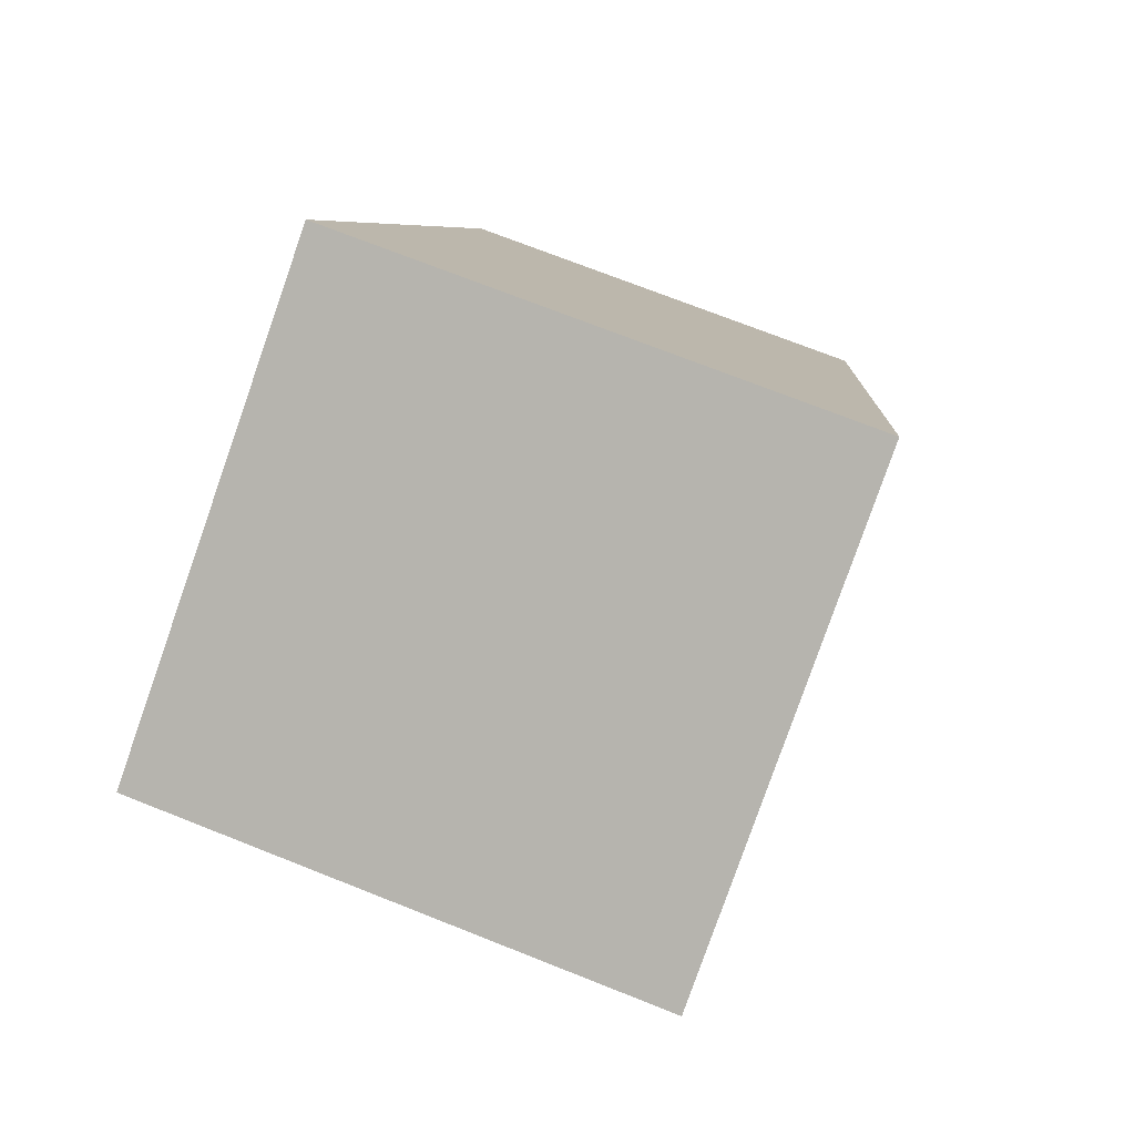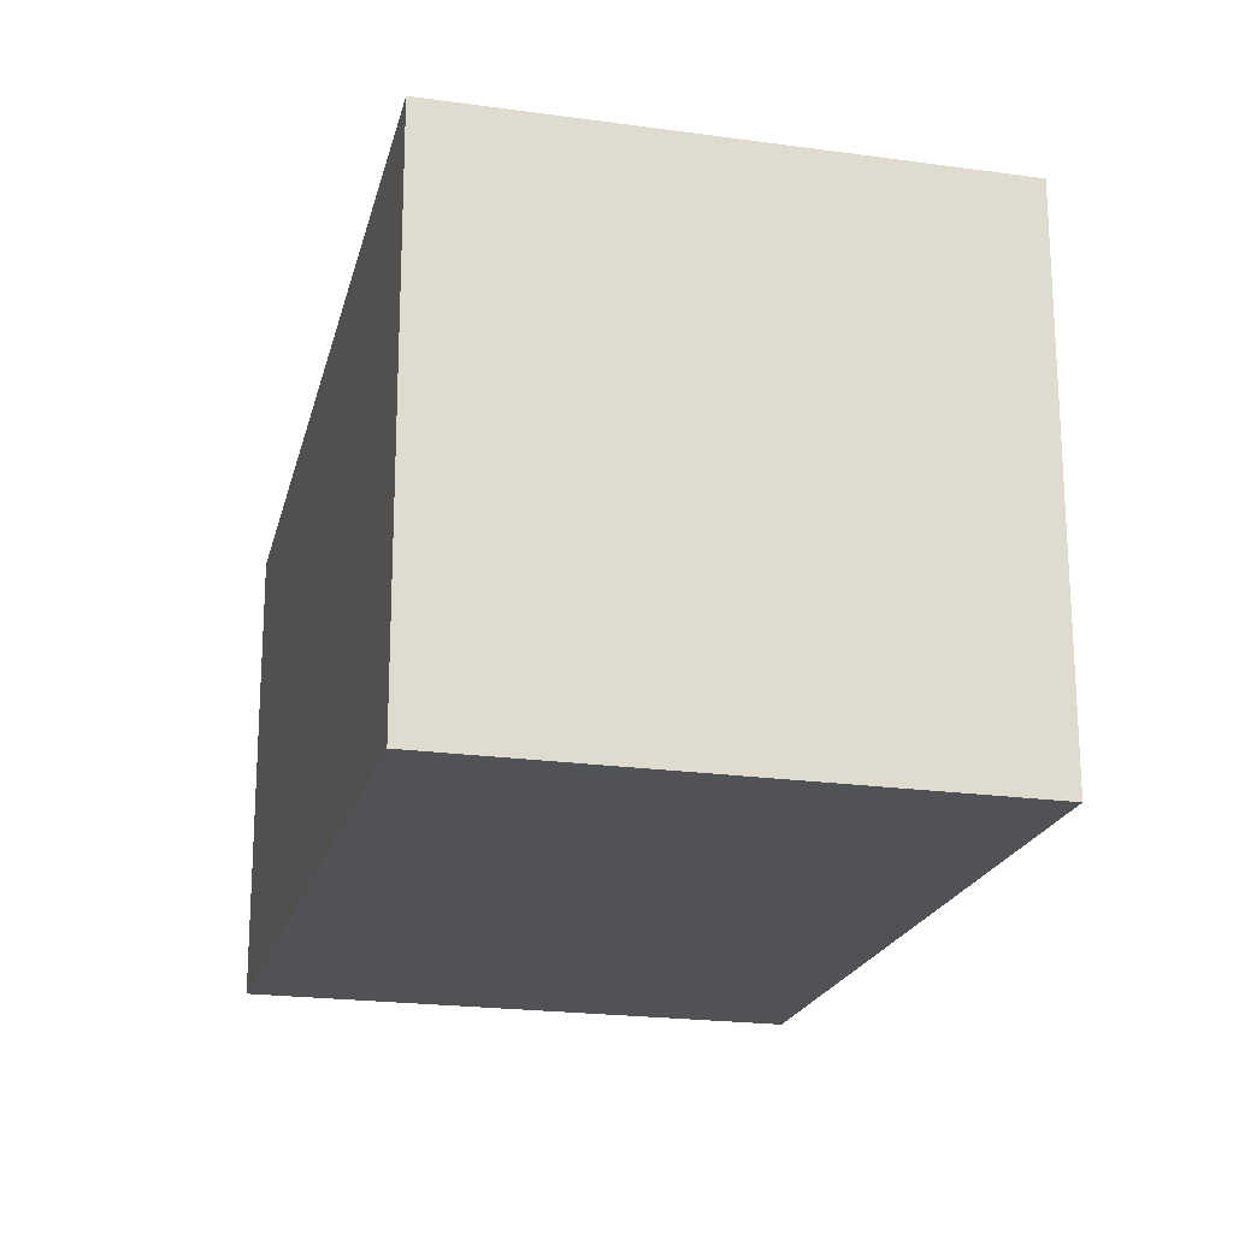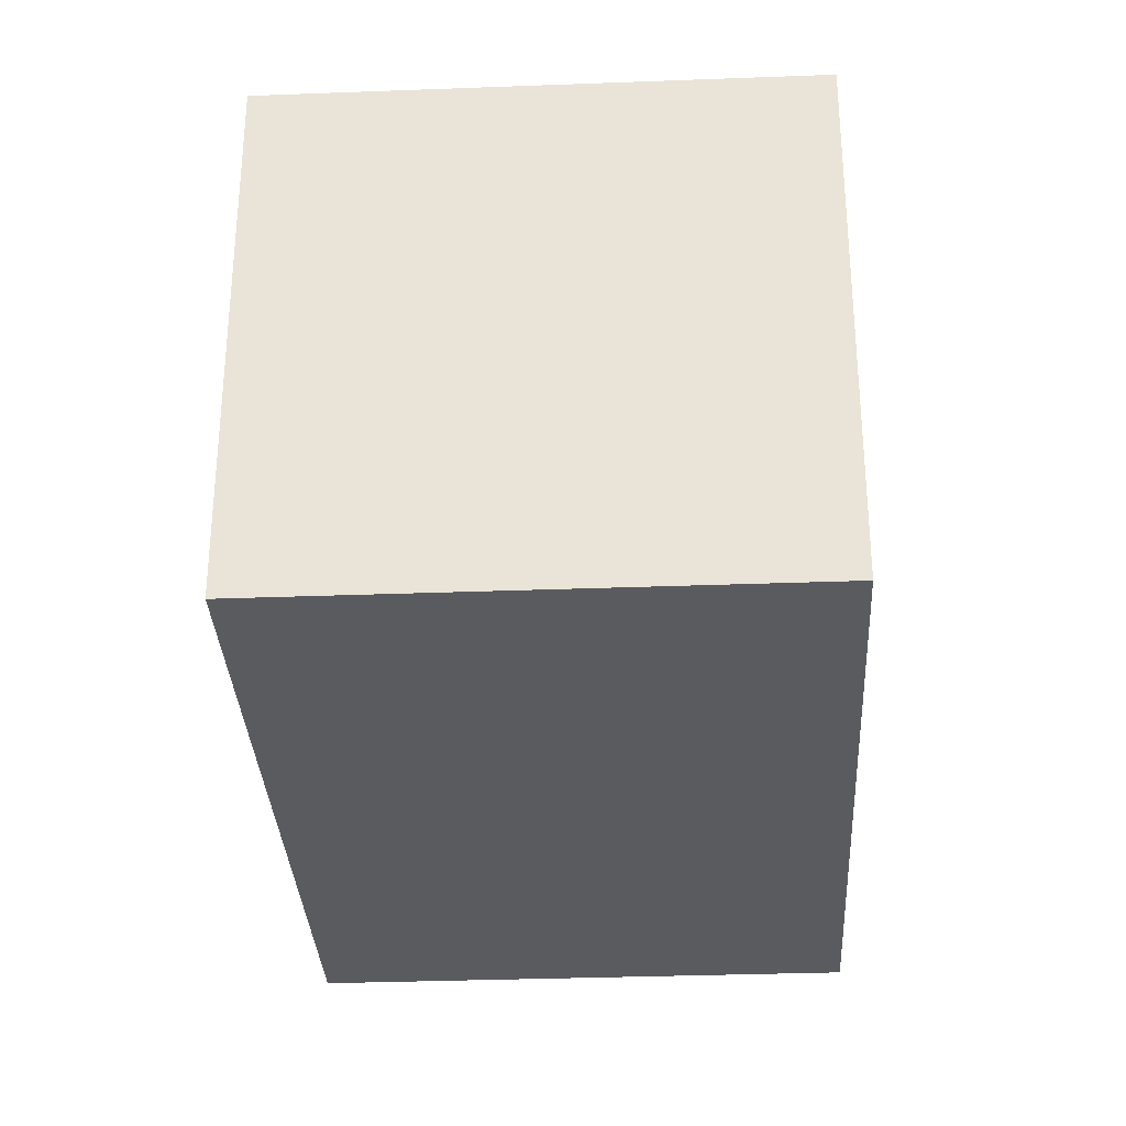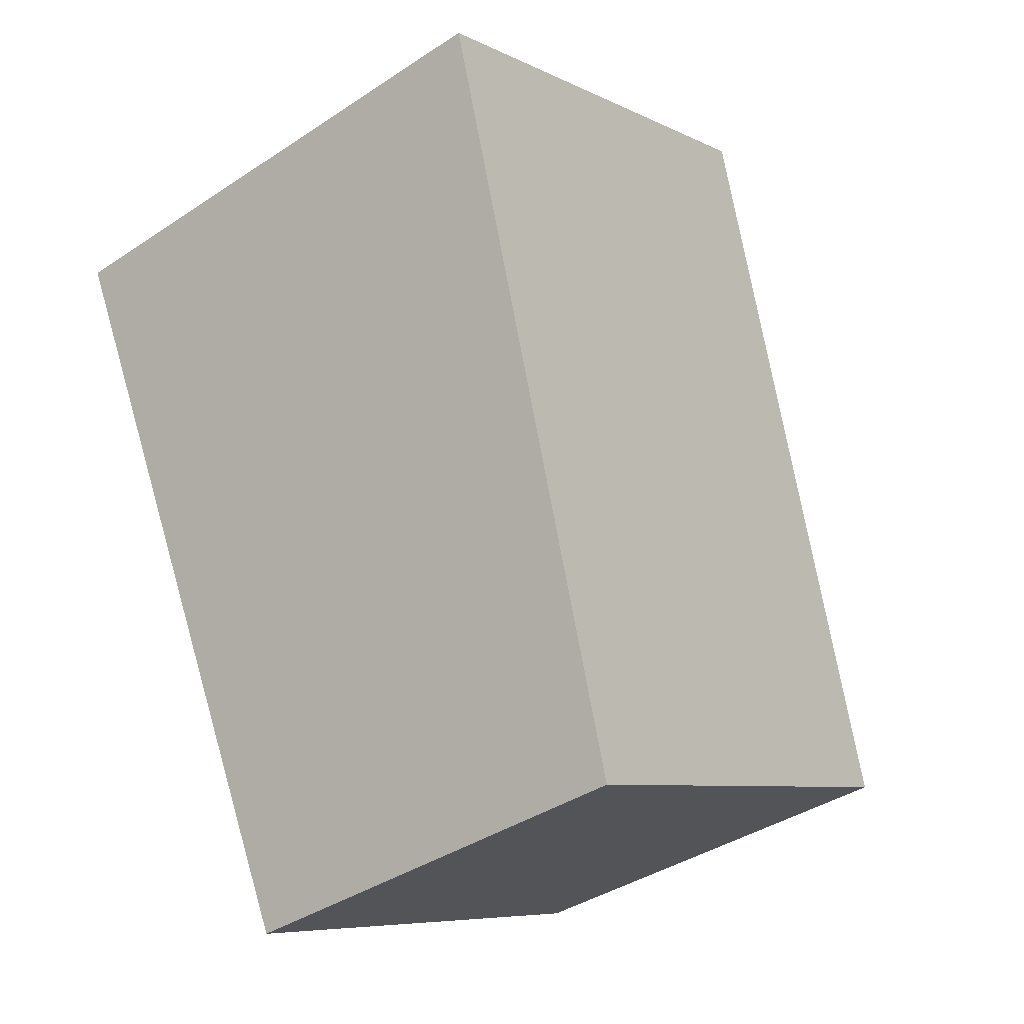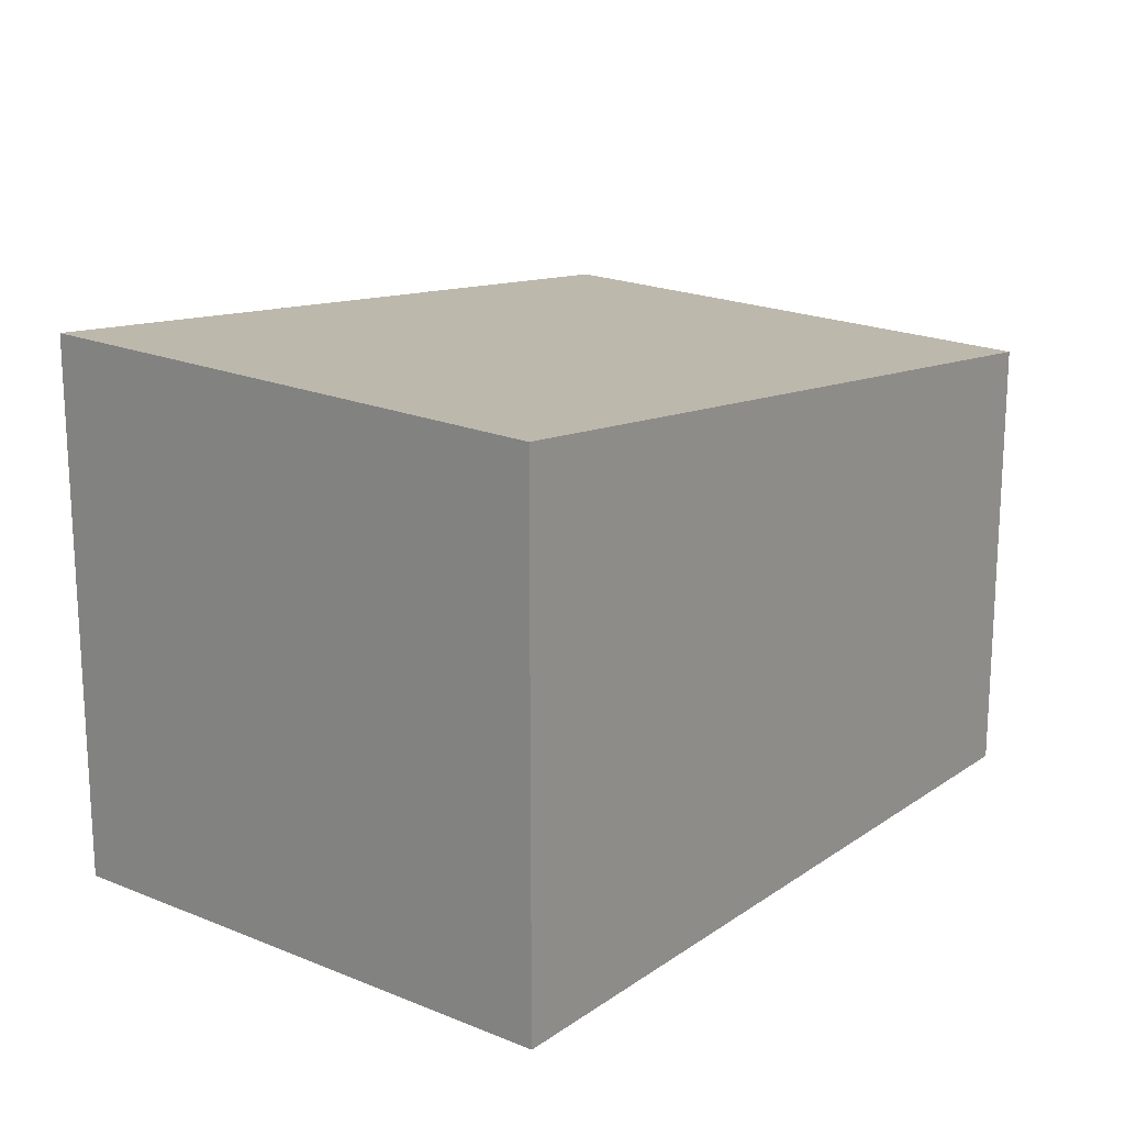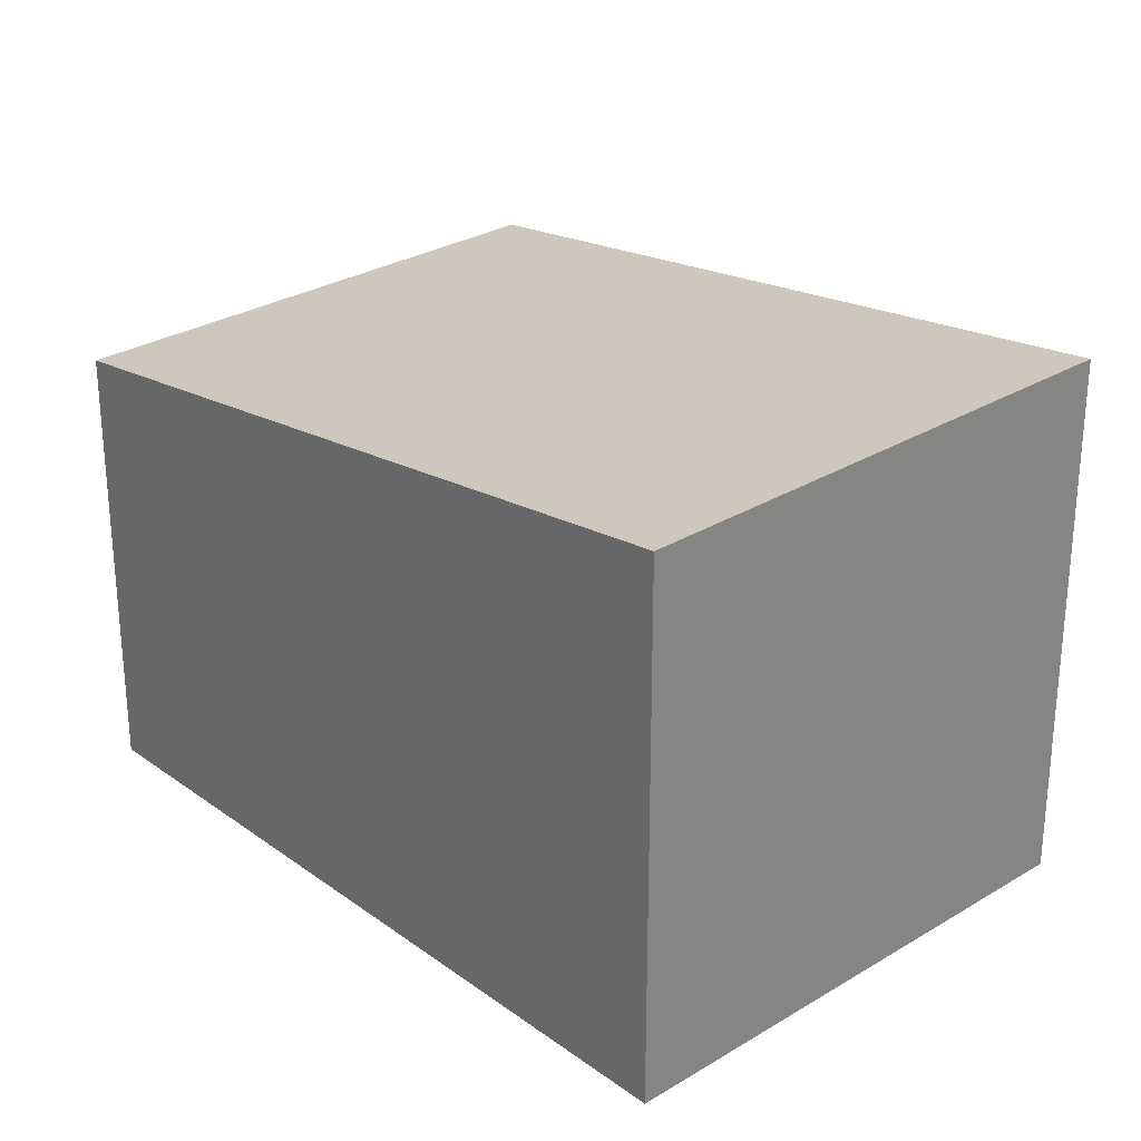
<metadata>
{"format":"obj","ext":"obj","renderer":"f3d","projection":"perspective","resolution":1024,"background":"white","views":[{"elev":72.5,"azim":111.6,"up":"+Z"},{"elev":-20.8,"azim":11.8,"up":"+Y"},{"elev":-32.2,"azim":29.0,"up":"+Y"},{"elev":-39.3,"azim":129.6,"up":"+Z"},{"elev":19.8,"azim":63.8,"up":"+Y"},{"elev":28.4,"azim":-16.5,"up":"+Y"}]}
</metadata>
<code>
v  3.342 3.074 -1.627
v  2.353 3.731 4.831
v  5.694 3.731 3.204
v  0 3.074 1.882e-16
v  5.694 -1.962e-16 3.204
v  3.342 9.963e-17 -1.627
v  0 0 0
v  2.353 -2.958e-16 4.831
g defaultobject
f 1 2 3
f 2 1 4
f 5 1 3
f 1 5 6
f 6 4 1
f 4 6 7
f 4 8 2
f 8 4 7
f 8 3 2
f 3 8 5
f 5 7 6
f 7 5 8

</code>
